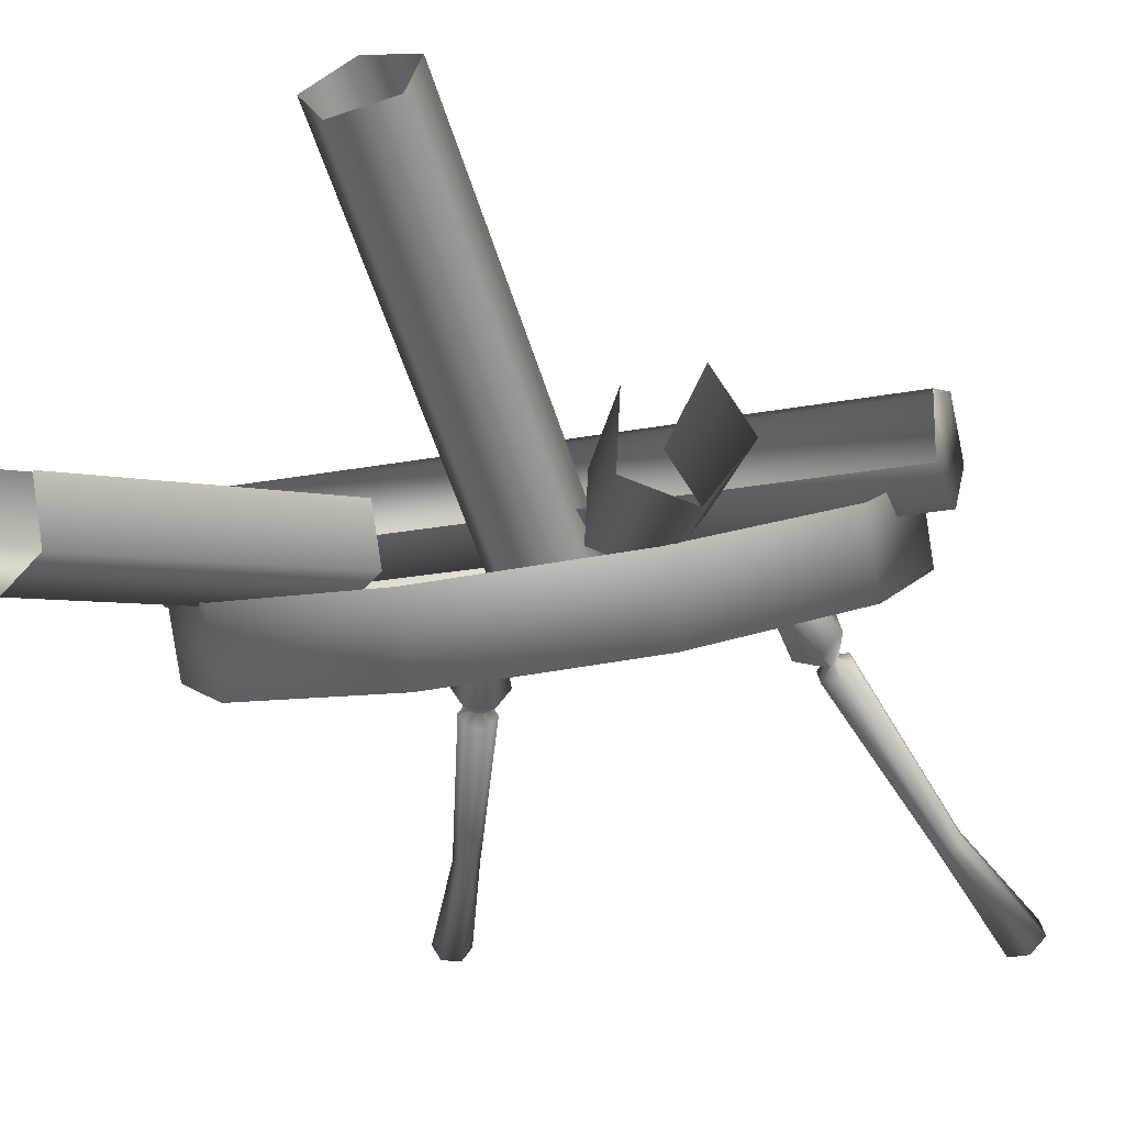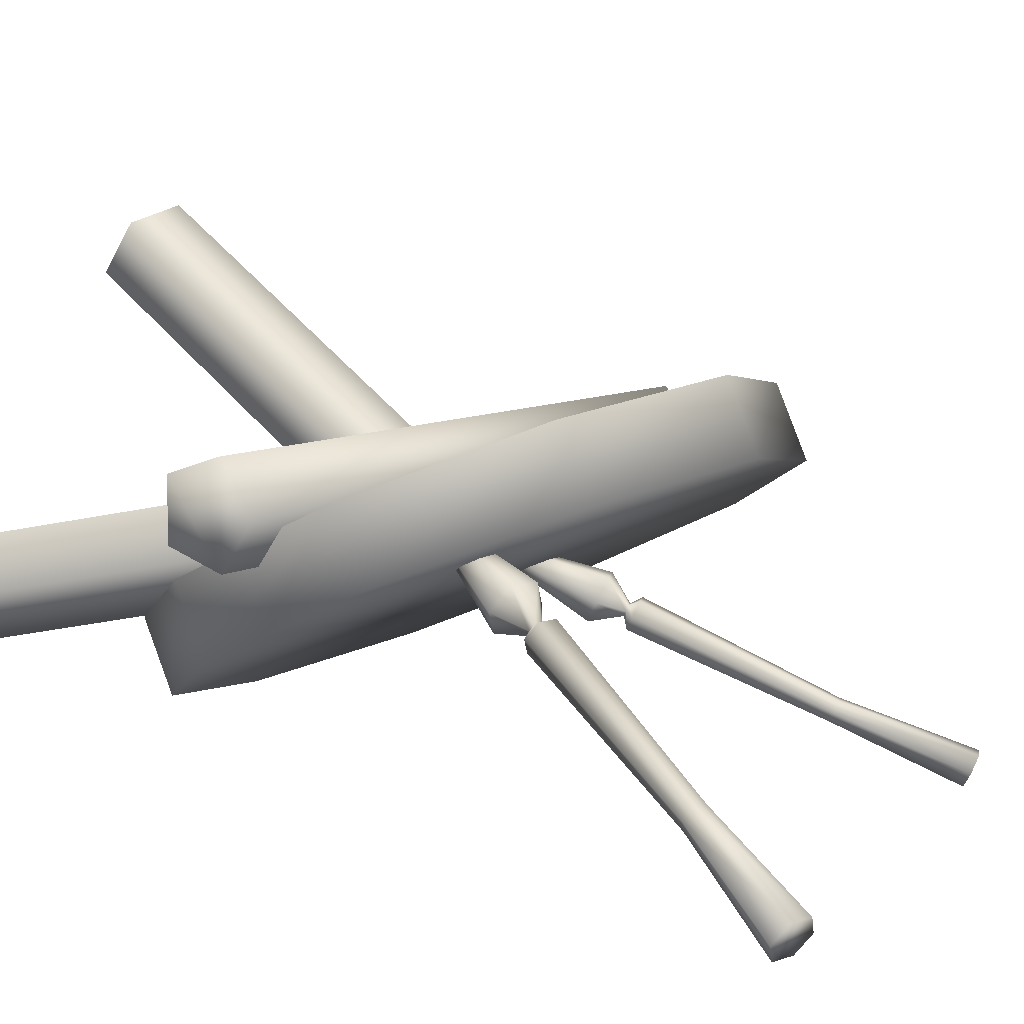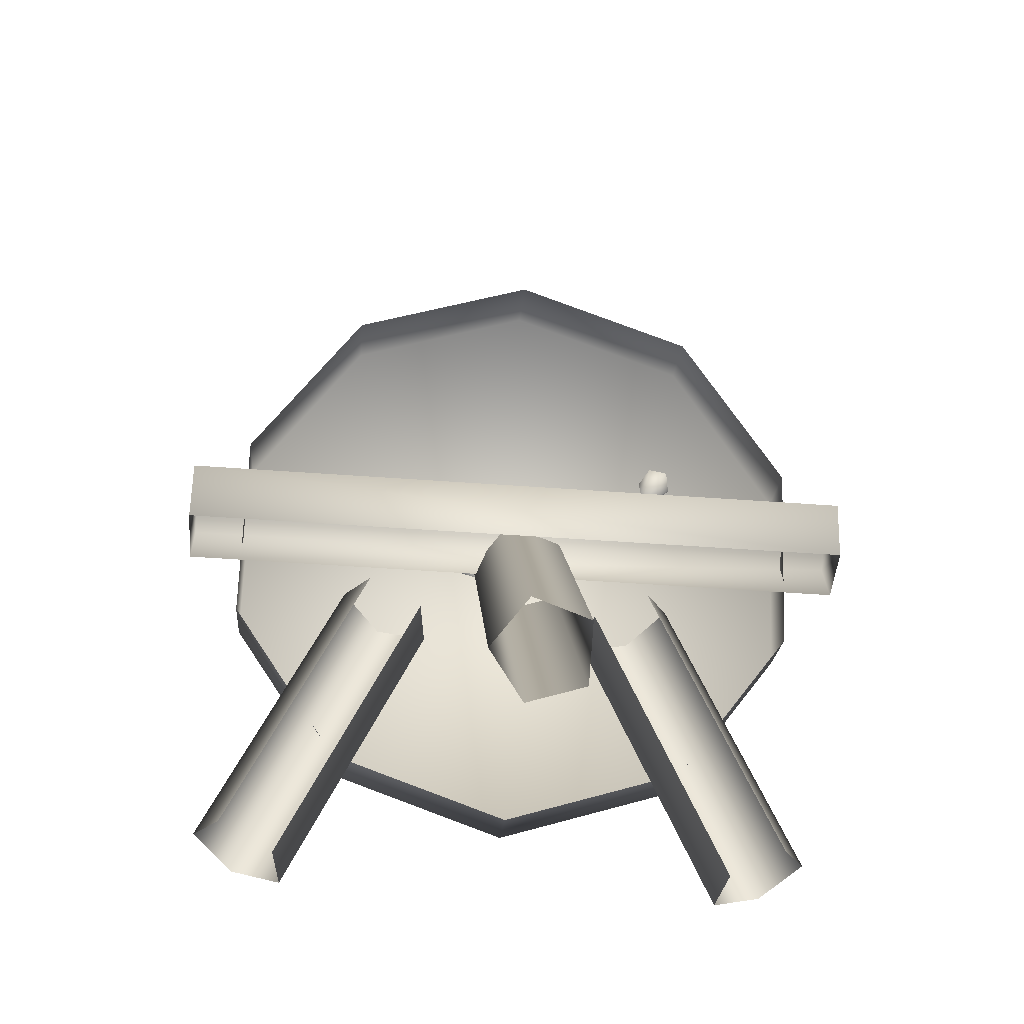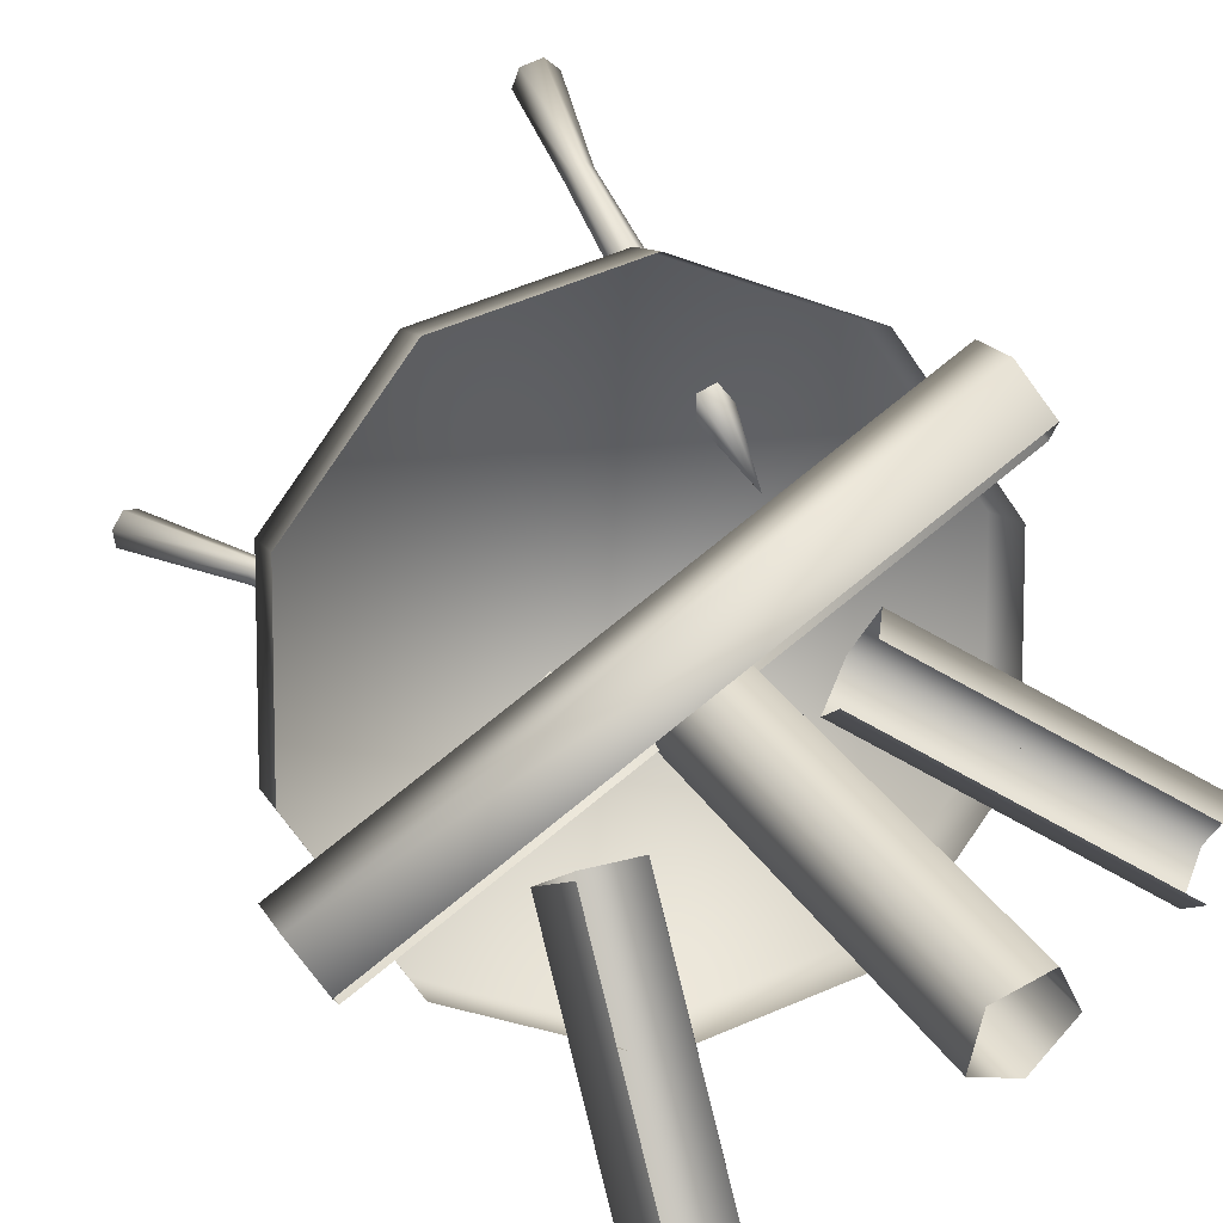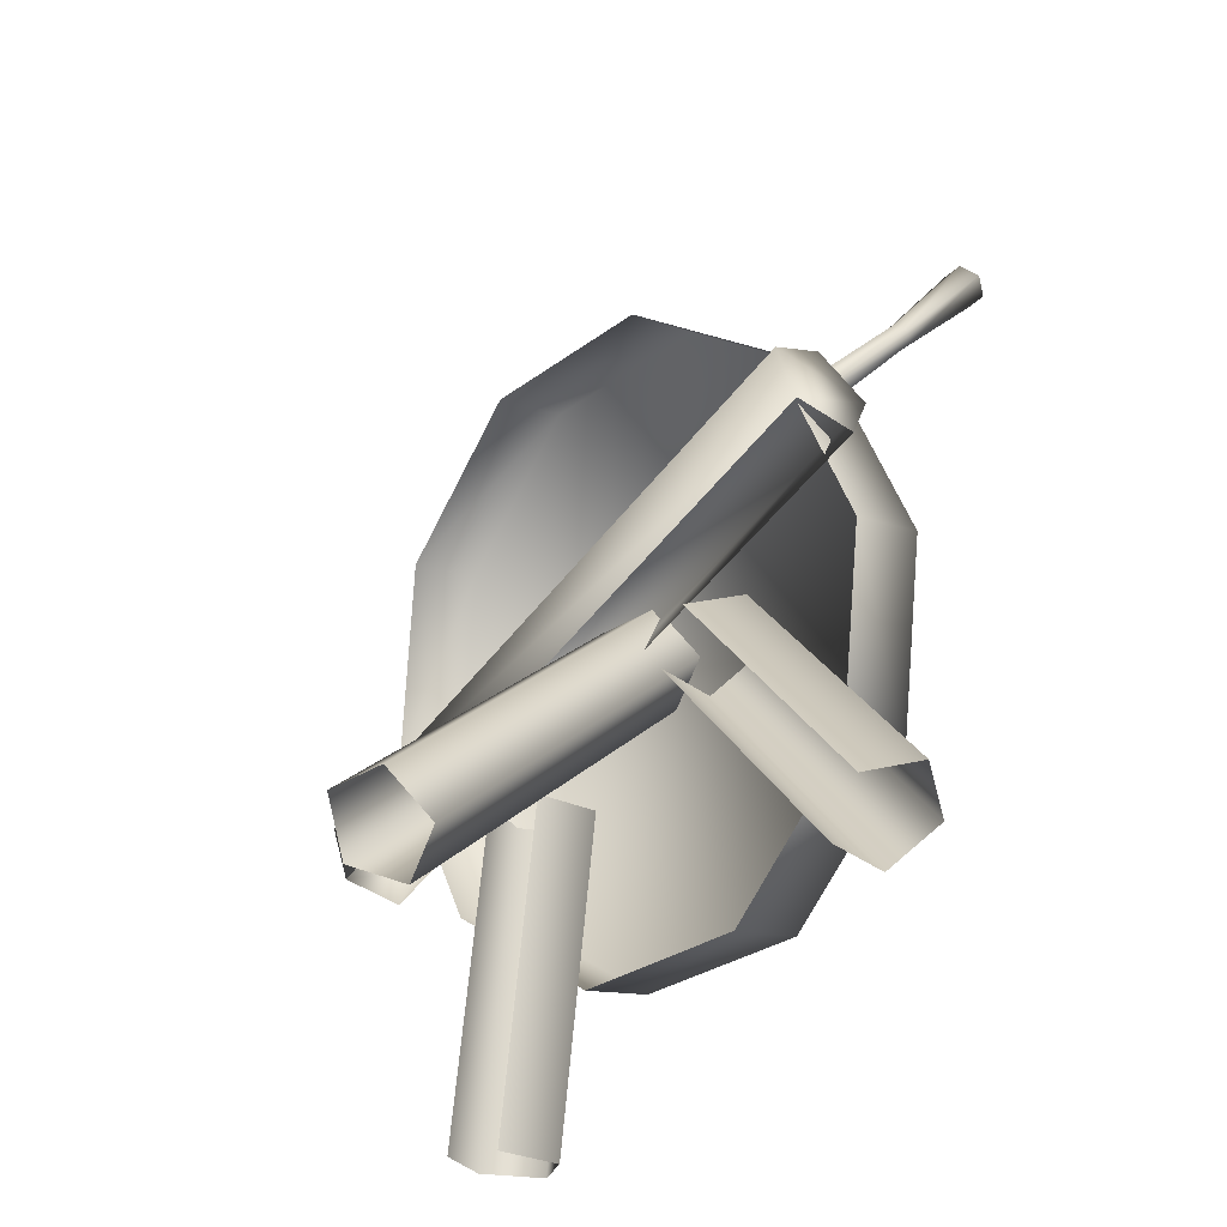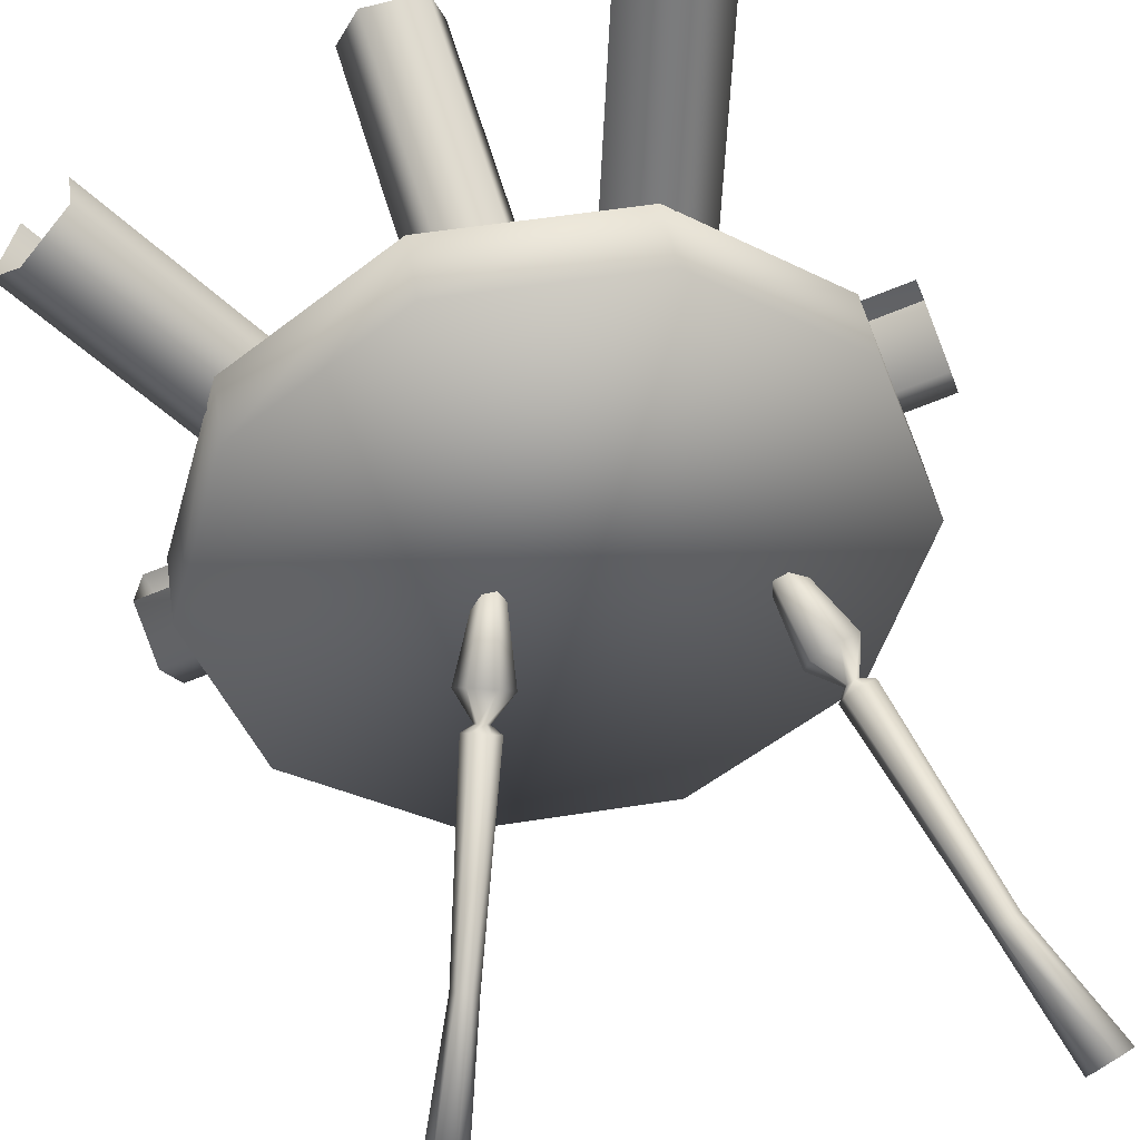
<metadata>
{"format":"obj","ext":"obj","renderer":"f3d","projection":"perspective","resolution":1024,"background":"white","views":[{"elev":-18.6,"azim":21.2,"up":"+Z"},{"elev":8.5,"azim":124.9,"up":"+Z"},{"elev":-47.3,"azim":-4.8,"up":"+Y"},{"elev":79.2,"azim":-38.7,"up":"+Z"},{"elev":-50.6,"azim":54.0,"up":"+Y"},{"elev":-69.0,"azim":21.8,"up":"+Z"}]}
</metadata>
<code>
g febg_oldcastle_001_training_02
v 0.3065 1.009 -0.3231
v 0.3318 0.9743 -0.09537
v 0.8387 -0.1345 -0.3204
v 0.8133 -0.09984 -0.5481
v 0.4989 1.113 -0.4016
v 1.006 0.003332 -0.6267
v 0.643 1.142 -0.2224
v 1.15 0.03251 -0.4476
v 0.5399 1.057 -0.03315
v 1.047 -0.05271 -0.2583
v -0.1555 1.414 -0.2776
v -0.01997 -0.1434 0.584
v -0.01915 1.306 -0.4311
v -0.1566 -0.03632 0.7379
v -0.01915 1.521 -0.124
v -0.01997 0.07161 0.8911
v 0.2017 1.48 -0.1827
v 0.2009 0.03121 0.832
v -0.01915 1.306 -0.4311
v -0.01997 -0.1434 0.584
v 0.2009 -0.1017 0.6422
v 0.2017 1.347 -0.3725
v 0.2009 0.03121 0.832
v 0.2017 1.48 -0.1827
v 1.327 1.431 0.1763
v 1.327 1.567 -0.01114
v 1.327 1.431 -0.1986
v 1.327 1.21 0.1047
v 1.327 1.21 -0.127
v 1.327 1.431 -0.1986
v -1.325 1.211 -0.127
v 1.327 1.21 -0.127
v -1.326 1.432 -0.1986
v 1.327 1.567 -0.01114
v -1.327 1.568 -0.01114
v 1.327 1.431 0.1763
v -1.326 1.432 0.1763
v -1.325 1.211 0.1047
v -1.325 1.211 -0.127
v -1.326 1.432 0.1763
v 1.327 1.21 0.1047
v -1.325 1.211 0.1047
v -0.3485 1.009 -0.3231
v -0.8807 -0.1345 -0.3204
v -0.3738 0.9743 -0.09537
v -0.8553 -0.09984 -0.5481
v -0.5409 1.113 -0.4016
v -1.048 0.003328 -0.6267
v -0.685 1.142 -0.2224
v -1.192 0.03251 -0.4476
v -0.5819 1.057 -0.03315
v -1.089 -0.05271 -0.2583
v -0.9851 2.963 -1.009
v -0.9184 2.994 -1.013
v -0.693 2.554 -0.8305
v -0.7365 2.534 -0.8284
v -1.01 2.923 -1.065
v -0.4352 1.889 -0.4847
v -0.374 1.917 -0.4877
v -0.7526 2.508 -0.865
v -0.9678 2.913 -1.125
v -0.4579 1.852 -0.5363
v -0.3997 1.859 -0.5055
v -0.3758 1.87 -0.5066
v -0.7252 2.502 -0.9037
v -0.9011 2.943 -1.128
v -0.4193 1.843 -0.5909
v -0.4085 1.844 -0.5256
v -0.4008 1.781 -0.3999
v -0.3082 1.824 -0.4044
v -0.1197 1.306 -0.2488
v -0.4352 1.725 -0.478
v -0.6818 2.522 -0.9058
v -0.8765 2.984 -1.072
v -0.3935 1.841 -0.5468
v -0.3768 1.712 -0.5605
v -0.3581 1.871 -0.5939
v -0.6657 2.548 -0.8692
v -0.9184 2.994 -1.013
v -0.693 2.554 -0.8305
v -0.374 1.917 -0.4877
v -0.3354 1.908 -0.5423
v -0.3758 1.87 -0.5066
v -0.3608 1.866 -0.5279
v -0.3082 1.824 -0.4044
v -0.3696 1.852 -0.548
v -0.2841 1.754 -0.5651
v -0.2498 1.81 -0.487
v 1.02 3.384 -1.046
v 1.106 3.36 -1.048
v 0.937 2.933 -0.8087
v 0.8844 2.948 -0.8075
v 0.9662 3.36 -1.112
v 0.6902 2.273 -0.3472
v 0.7599 2.254 -0.3487
v 0.851 2.933 -0.8482
v 0.9974 3.312 -1.18
v 0.646 2.254 -0.4011
v 0.6985 2.222 -0.3651
v 0.7256 2.215 -0.3657
v 0.8703 2.903 -0.89
v 1.083 3.288 -1.182
v 0.6715 2.215 -0.4565
v 0.6813 2.215 -0.3861
v 0.6442 2.17 -0.2468
v 0.7496 2.14 -0.2491
v 0.5472 1.601 -0.03417
v 0.5773 2.14 -0.3283
v 0.9229 2.889 -0.8911
v 1.137 3.312 -1.116
v 0.6912 2.199 -0.4076
v 0.6159 2.081 -0.4121
v 0.7412 2.195 -0.458
v 0.9563 2.904 -0.8505
v 1.106 3.36 -1.048
v 0.937 2.933 -0.8087
v 0.7599 2.254 -0.3487
v 0.7854 2.215 -0.4041
v 0.7256 2.215 -0.3657
v 0.7356 2.199 -0.3872
v 0.7496 2.14 -0.2491
v 0.7184 2.192 -0.4082
v 0.7214 2.052 -0.4144
v 0.7882 2.081 -0.3329
v -1.01 2.923 -1.065
v -0.9678 2.913 -1.125
v -0.9011 2.943 -1.128
v -0.9851 2.963 -1.009
v -0.9184 2.994 -1.013
v -0.8765 2.984 -1.072
v 0.9662 3.36 -1.112
v 0.9974 3.312 -1.18
v 1.083 3.288 -1.182
v 1.02 3.384 -1.046
v 1.106 3.36 -1.048
v 1.137 3.312 -1.116
v -1.124 1.073 -0.2744
v -1.124 1.867 -0.2308
v -1.124 1.742 0.03745
v -1.124 1.198 -0.5426
v -0.6901 0.5323 -0.5266
v -0.6905 2.408 0.02155
v -0.6905 2.283 0.2898
v -0.6901 0.6574 -0.7949
v 0.01174 0.3259 -0.6229
v 0.01111 2.615 0.118
v 0.01111 2.49 0.3862
v 0.01174 0.451 -0.8911
v 0.7134 0.5328 -0.5264
v 0.713 2.409 0.02171
v 0.713 2.283 0.2899
v 0.7134 0.6579 -0.7947
v 1.147 1.074 -0.2741
v 1.147 1.868 -0.2305
v 1.147 1.743 0.0377
v 1.147 1.199 -0.5423
g febg_oldcastle_001_training_02_0
f 3 2 1
f 4 3 1
f 4 1 5
f 6 4 5
f 6 5 7
f 8 6 7
f 8 7 9
f 10 8 9
f 13 12 11
f 12 14 11
f 11 14 15
f 14 16 15
f 15 16 17
f 16 18 17
f 21 20 19
f 22 21 19
f 23 21 22
f 24 23 22
f 27 26 25
f 28 27 25
f 29 27 28
f 32 31 30
f 31 33 30
f 30 33 34
f 33 35 34
f 34 35 36
f 35 33 37
f 33 38 37
f 39 38 33
f 35 40 36
f 36 40 41
f 40 42 41
f 45 44 43
f 44 46 43
f 43 46 47
f 46 48 47
f 47 48 49
f 48 50 49
f 49 50 51
f 50 52 51
f 55 54 53
f 56 55 53
f 56 53 57
f 55 56 58
f 59 55 58
f 60 56 57
f 60 57 61
f 58 56 62
f 56 60 62
f 58 63 59
f 63 64 59
f 65 60 61
f 65 61 66
f 62 60 67
f 60 65 67
f 62 68 58
f 68 63 58
f 63 69 64
f 69 70 64
f 69 71 70
f 72 69 63
f 68 72 63
f 72 71 69
f 73 65 66
f 73 66 74
f 75 68 62
f 67 75 62
f 76 72 68
f 76 71 72
f 75 76 68
f 67 65 77
f 65 73 77
f 78 73 74
f 78 74 79
f 80 78 79
f 78 80 81
f 73 78 82
f 82 78 81
f 77 73 82
f 81 83 82
f 83 84 82
f 82 84 77
f 83 85 84
f 77 86 67
f 86 75 67
f 84 86 77
f 87 76 75
f 86 87 75
f 87 71 76
f 85 88 84
f 84 88 86
f 85 71 88
f 88 87 86
f 88 71 87
f 91 90 89
f 92 91 89
f 92 89 93
f 91 92 94
f 95 91 94
f 96 92 93
f 96 93 97
f 94 92 98
f 92 96 98
f 94 99 95
f 99 100 95
f 101 96 97
f 101 97 102
f 98 96 103
f 96 101 103
f 98 104 94
f 104 99 94
f 99 105 100
f 105 106 100
f 105 107 106
f 108 105 99
f 104 108 99
f 108 107 105
f 109 101 102
f 109 102 110
f 111 104 98
f 103 111 98
f 112 108 104
f 112 107 108
f 111 112 104
f 103 101 113
f 101 109 113
f 114 109 110
f 114 110 115
f 116 114 115
f 114 116 117
f 109 114 118
f 118 114 117
f 113 109 118
f 117 119 118
f 119 120 118
f 118 120 113
f 119 121 120
f 113 122 103
f 122 111 103
f 120 122 113
f 123 112 111
f 122 123 111
f 123 107 112
f 121 124 120
f 120 124 122
f 121 107 124
f 124 123 122
f 124 107 123
f 127 126 125
f 128 127 125
f 127 128 129
f 130 127 129
f 133 132 131
f 134 133 131
f 133 134 135
f 136 133 135
f 139 138 137
f 138 140 137
f 137 140 141
f 142 138 139
f 138 142 140
f 143 142 139
f 140 144 141
f 142 144 140
f 141 144 145
f 146 142 143
f 142 146 144
f 147 146 143
f 144 148 145
f 146 148 144
f 145 148 149
f 150 146 147
f 146 150 148
f 151 150 147
f 148 152 149
f 150 152 148
f 149 152 153
f 154 150 151
f 152 150 154
f 155 154 151
f 152 156 153
f 156 152 154
f 156 154 155
f 153 156 155

</code>
